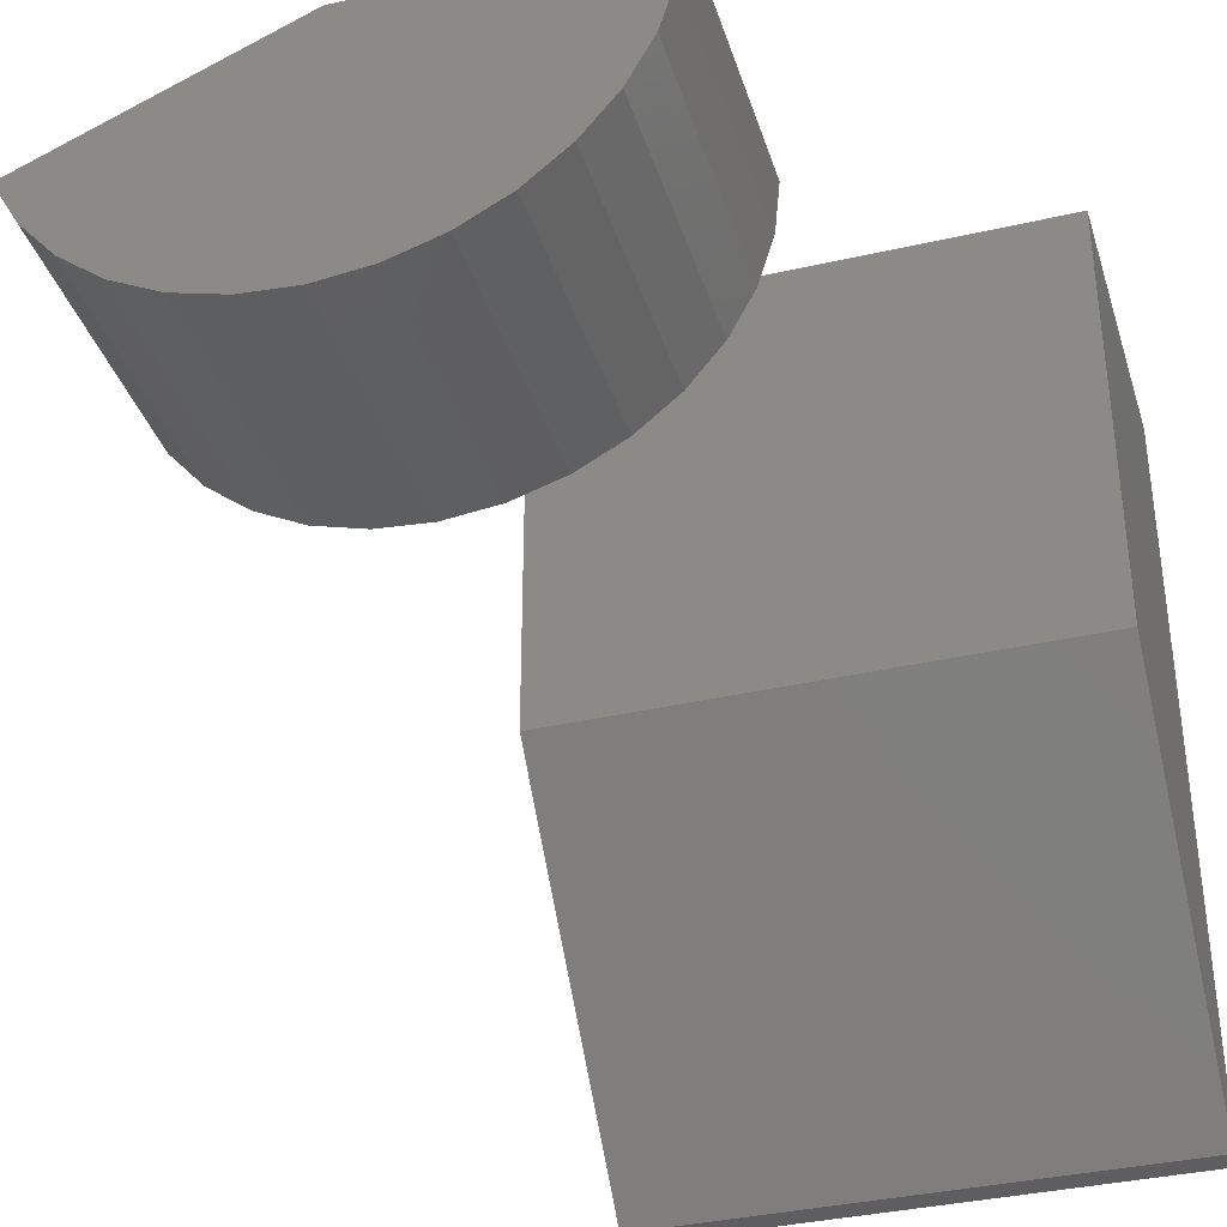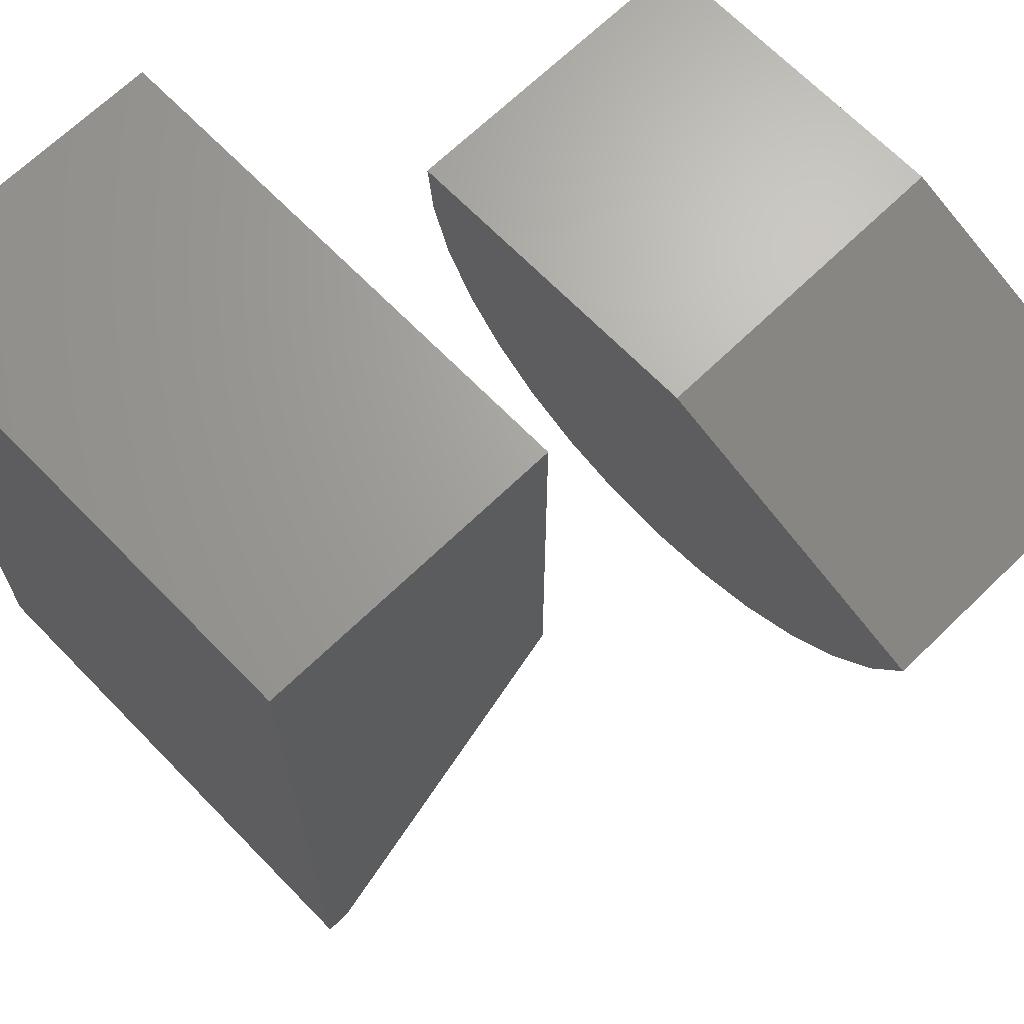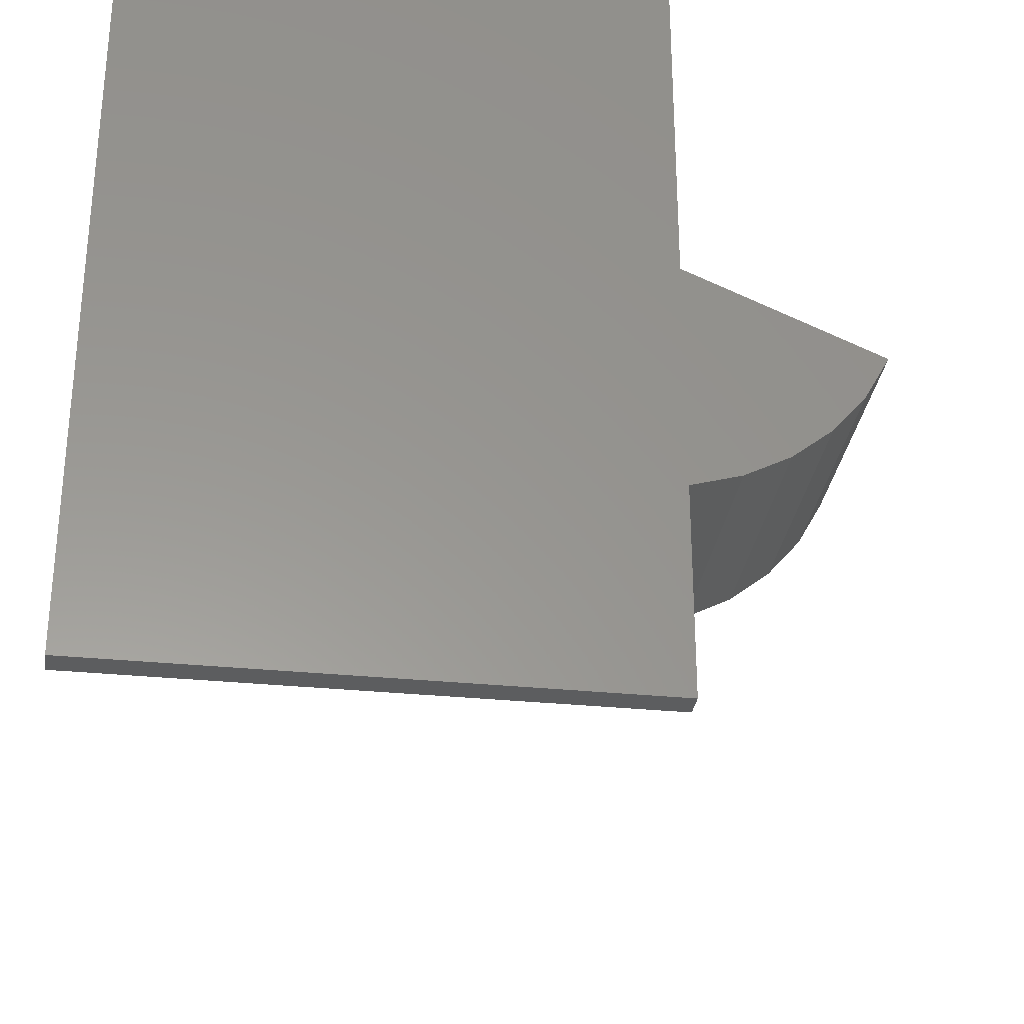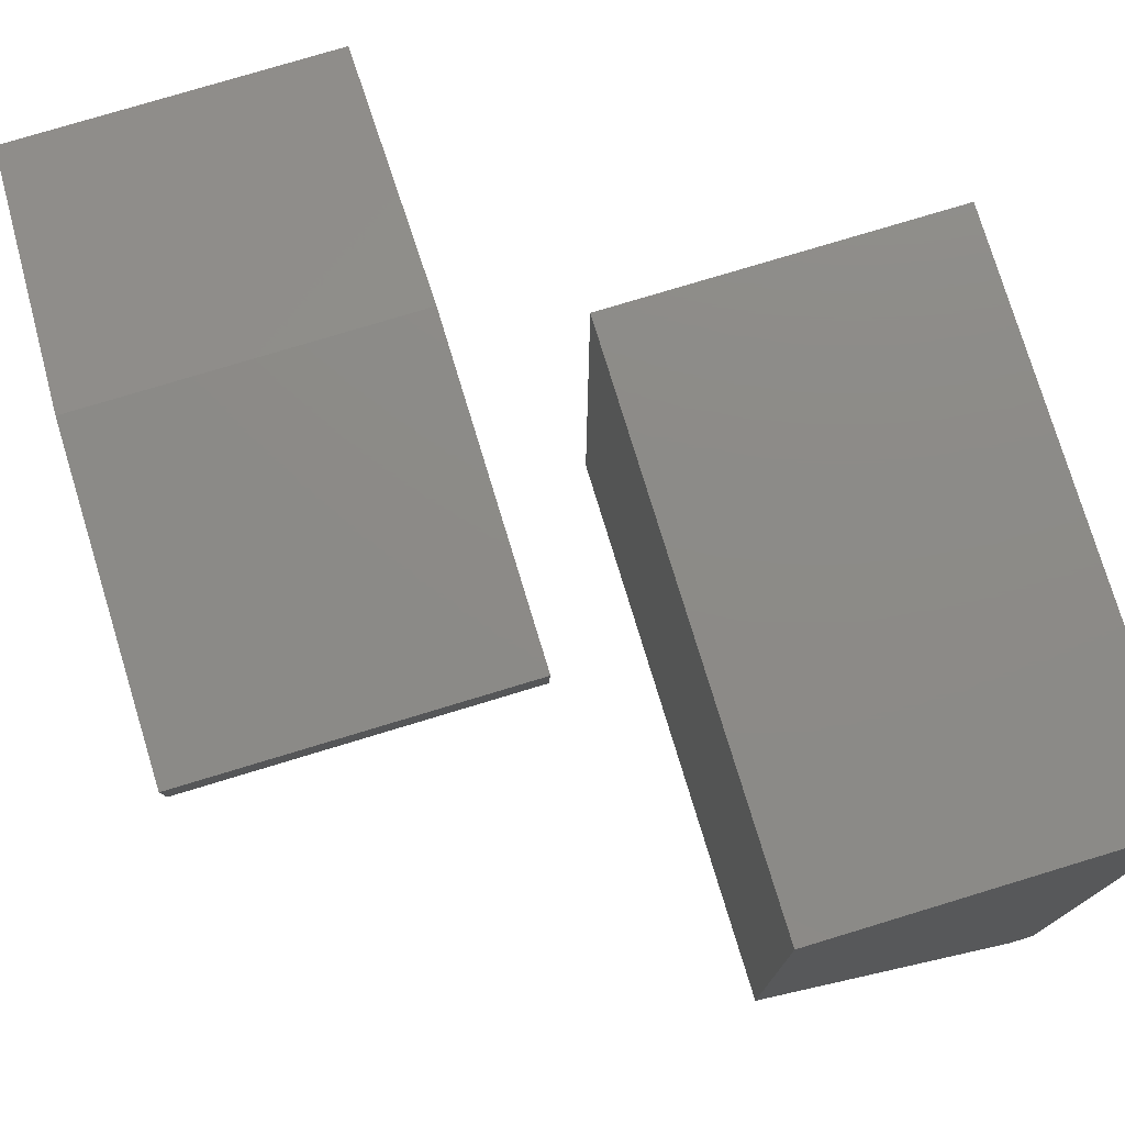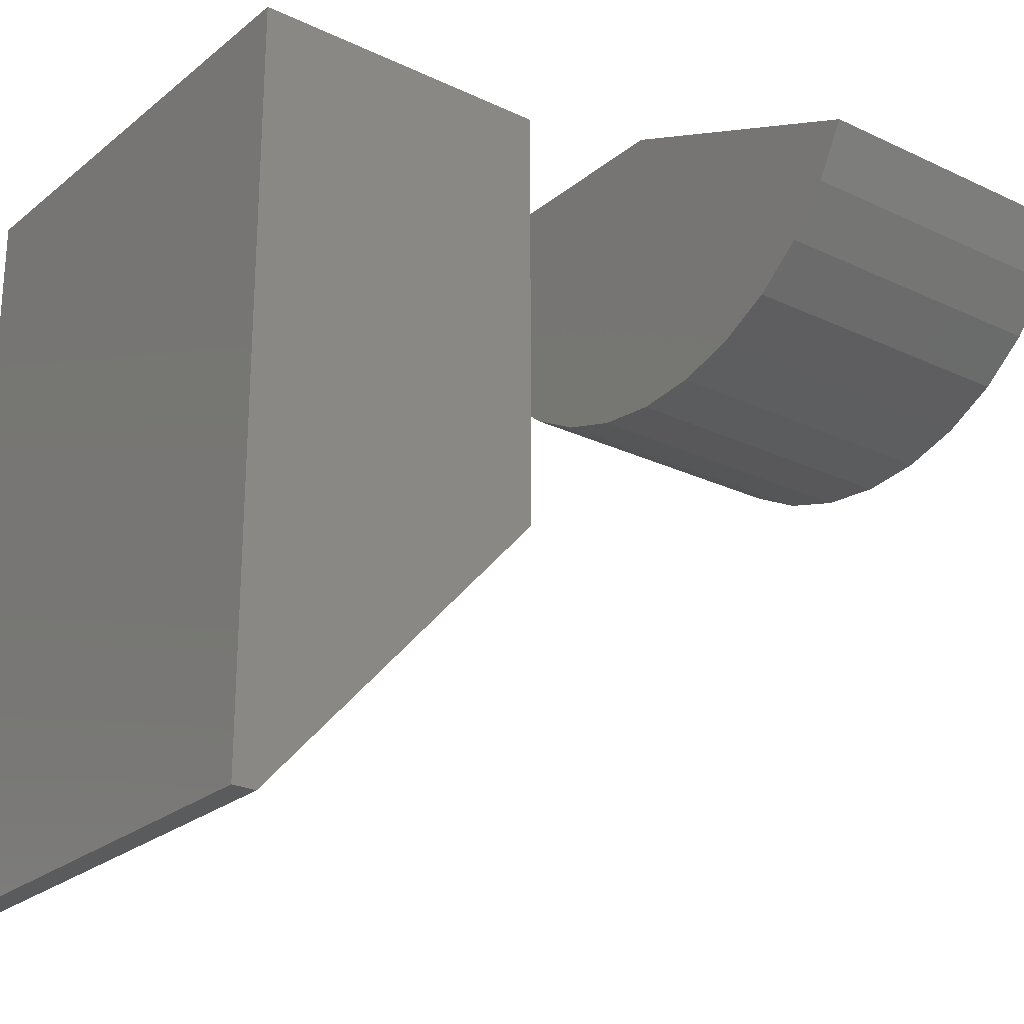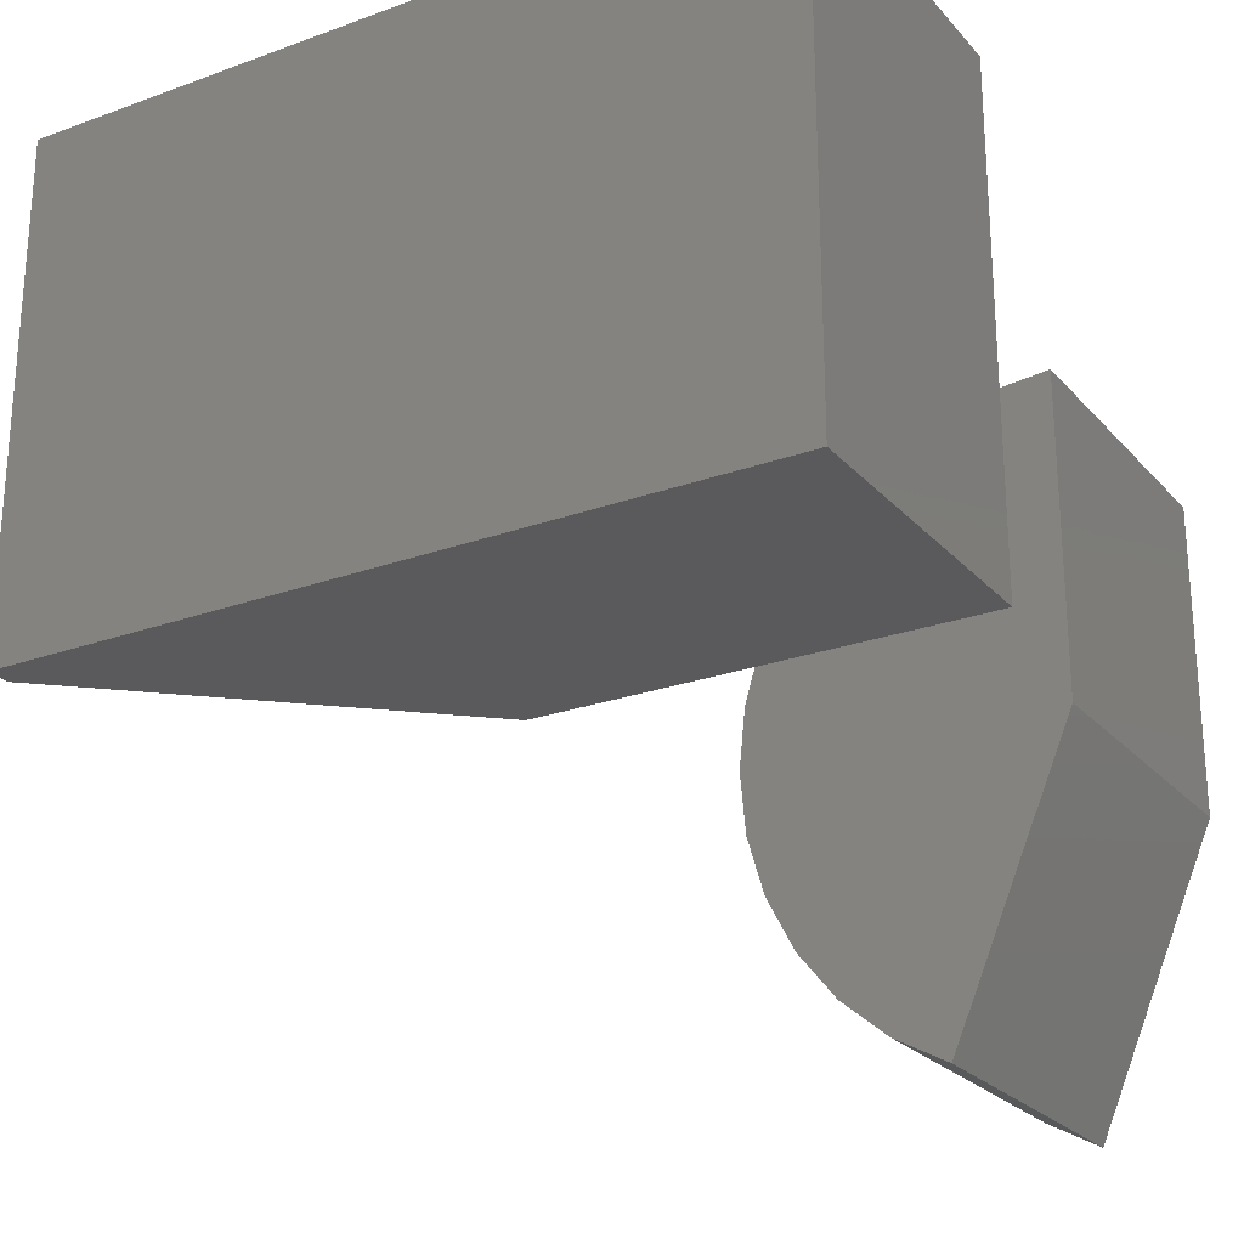
<metadata>
{"format":"stl","ext":"stl","renderer":"f3d","projection":"perspective","resolution":1024,"background":"white","views":[{"elev":-36.2,"azim":-73.3,"up":"+Y"},{"elev":67.5,"azim":135.8,"up":"+Y"},{"elev":-31.3,"azim":81.8,"up":"+Y"},{"elev":76.7,"azim":-16.9,"up":"+Y"},{"elev":-24.9,"azim":142.3,"up":"+Y"},{"elev":-24.3,"azim":120.9,"up":"+Z"}]}
</metadata>
<code>
# stl→obj: 42 verts, 76 faces
v 0.3906 -0.75 0.03906
v 0.4146 -0.75 0.03906
v 0.3906 -0.75 0.5391
v 0.4146 -0.75 0.5391
v 0.1094 3.123e-17 0.5391
v 0.1094 0 0.03906
v 0.1094 -0.4375 0.5391
v 0.1094 -0.4375 0.03906
v 0.4146 4.817e-17 0.5391
v 0.4146 1.695e-17 0.03906
v -0.2969 0 0
v 0 1.648e-17 -1.818e-17
v -0.2969 -0.1174 -0.2727
v -1.018e-17 -0.1174 -0.2727
v -0.2969 1.009e-33 0.2969
v 1.818e-17 1.648e-17 0.2969
v -0.2969 -0.1681 -0.2447
v -0.2969 -0.2124 -0.2074
v -0.2969 -0.2486 -0.1622
v -0.2969 -0.2754 -0.1109
v -0.2969 -0.2917 -0.05532
v -0.2969 -0.2969 0.002351
v -0.2969 -0.2908 0.05993
v -0.2969 -0.2736 0.1152
v -0.2969 -0.246 0.1662
v -0.2969 -0.2091 0.2108
v -0.2969 -0.1642 0.2473
v -0.2969 -0.1131 0.2745
v -0.2969 -0.05763 0.2912
v -3.341e-17 -0.1681 -0.2447
v -2.867e-17 -0.2124 -0.2074
v -2.389e-17 -0.2486 -0.1622
v -1.926e-17 -0.2754 -0.1109
v -1.495e-17 -0.2917 -0.05532
v -1.113e-17 -0.2969 0.002351
v -7.945e-18 -0.2908 0.05993
v -5.512e-18 -0.2736 0.1152
v -3.925e-18 -0.246 0.1662
v -3.244e-18 -0.2091 0.2108
v -3.496e-18 -0.1642 0.2473
v -4.671e-18 -0.1131 0.2745
v -6.724e-18 -0.05763 0.2912
f 1 2 3
f 3 2 4
f 5 6 7
f 7 6 8
f 9 5 4
f 4 5 7
f 4 7 3
f 6 10 8
f 8 10 2
f 8 2 1
f 1 3 8
f 8 3 7
f 6 5 10
f 10 5 9
f 10 9 2
f 2 9 4
f 11 12 13
f 13 12 14
f 11 15 12
f 12 15 16
f 11 13 17
f 11 17 18
f 11 18 19
f 11 19 20
f 11 20 21
f 11 21 22
f 11 22 23
f 11 23 24
f 11 24 25
f 11 25 26
f 11 26 27
f 11 27 28
f 11 28 29
f 11 29 15
f 13 14 17
f 17 14 30
f 17 30 18
f 18 30 31
f 18 31 19
f 19 31 32
f 19 32 20
f 20 32 33
f 20 33 21
f 21 33 34
f 21 34 22
f 22 34 35
f 22 35 23
f 23 35 36
f 23 36 24
f 24 36 37
f 24 37 25
f 25 37 38
f 25 38 26
f 26 38 39
f 26 39 27
f 27 39 40
f 27 40 28
f 28 40 41
f 28 41 29
f 29 41 42
f 29 42 15
f 15 42 16
f 12 16 42
f 12 42 41
f 12 41 40
f 12 40 39
f 12 39 38
f 12 38 37
f 12 37 36
f 12 36 35
f 12 35 34
f 12 34 33
f 12 33 32
f 12 32 31
f 12 31 30
f 12 30 14

</code>
